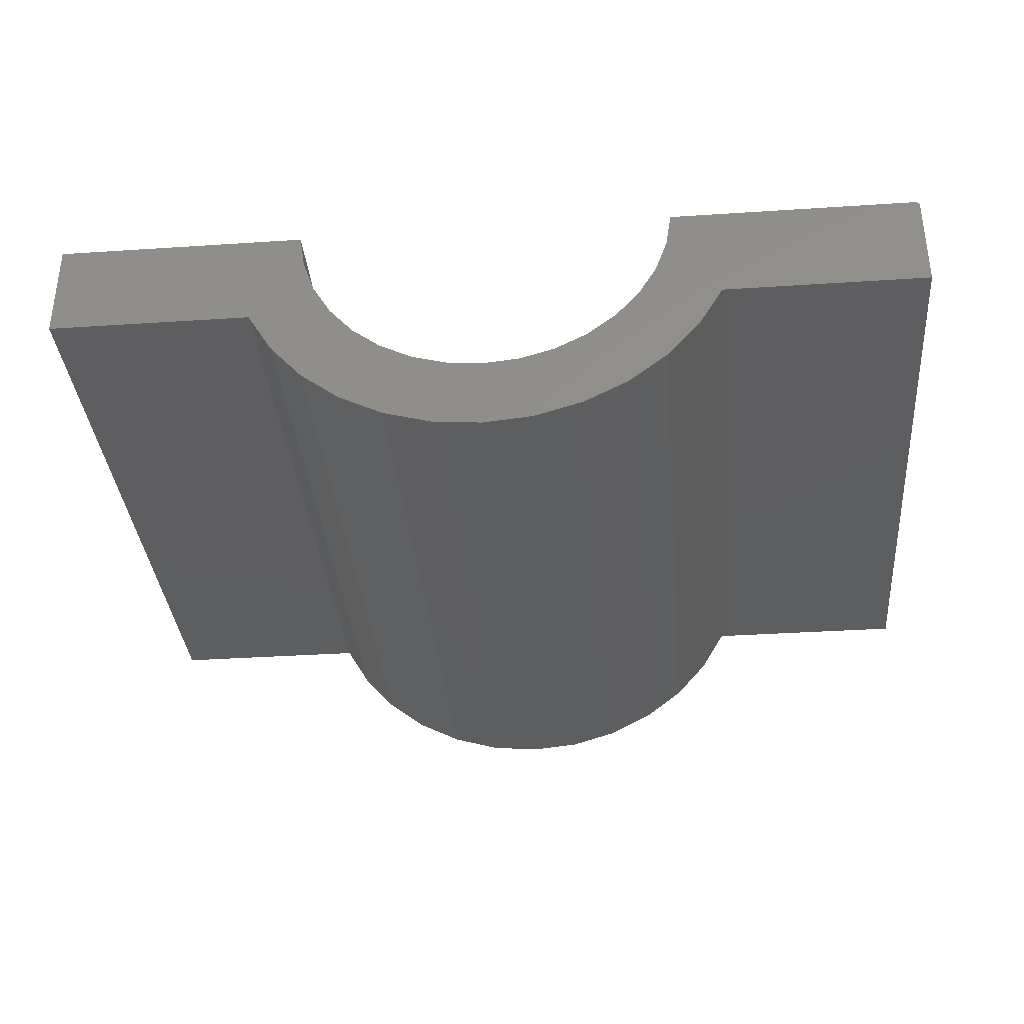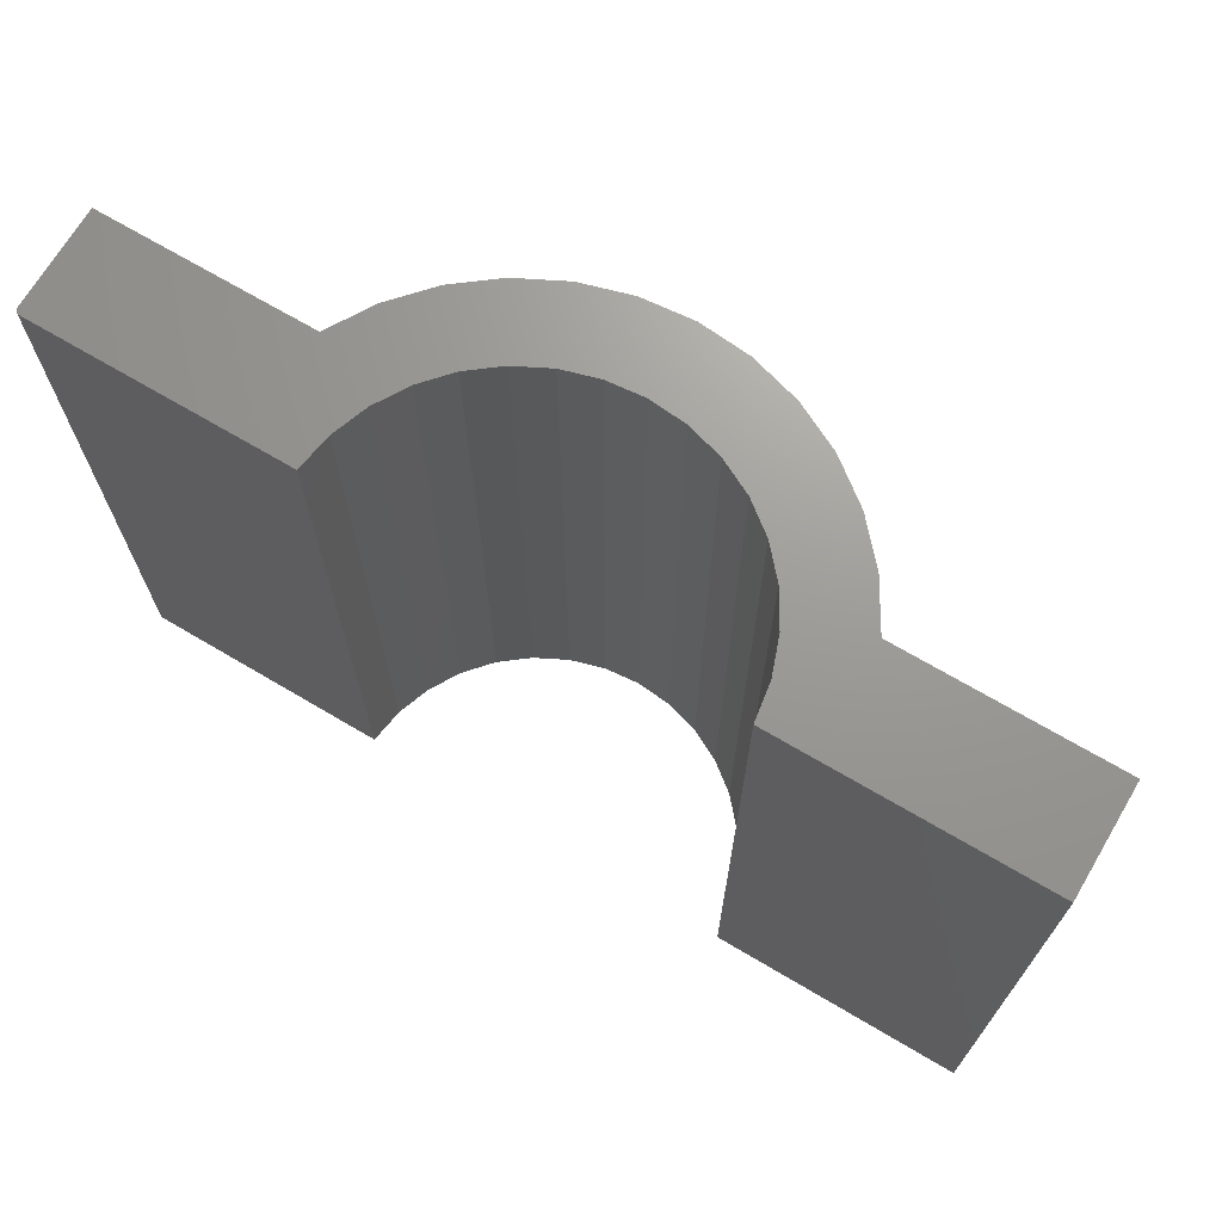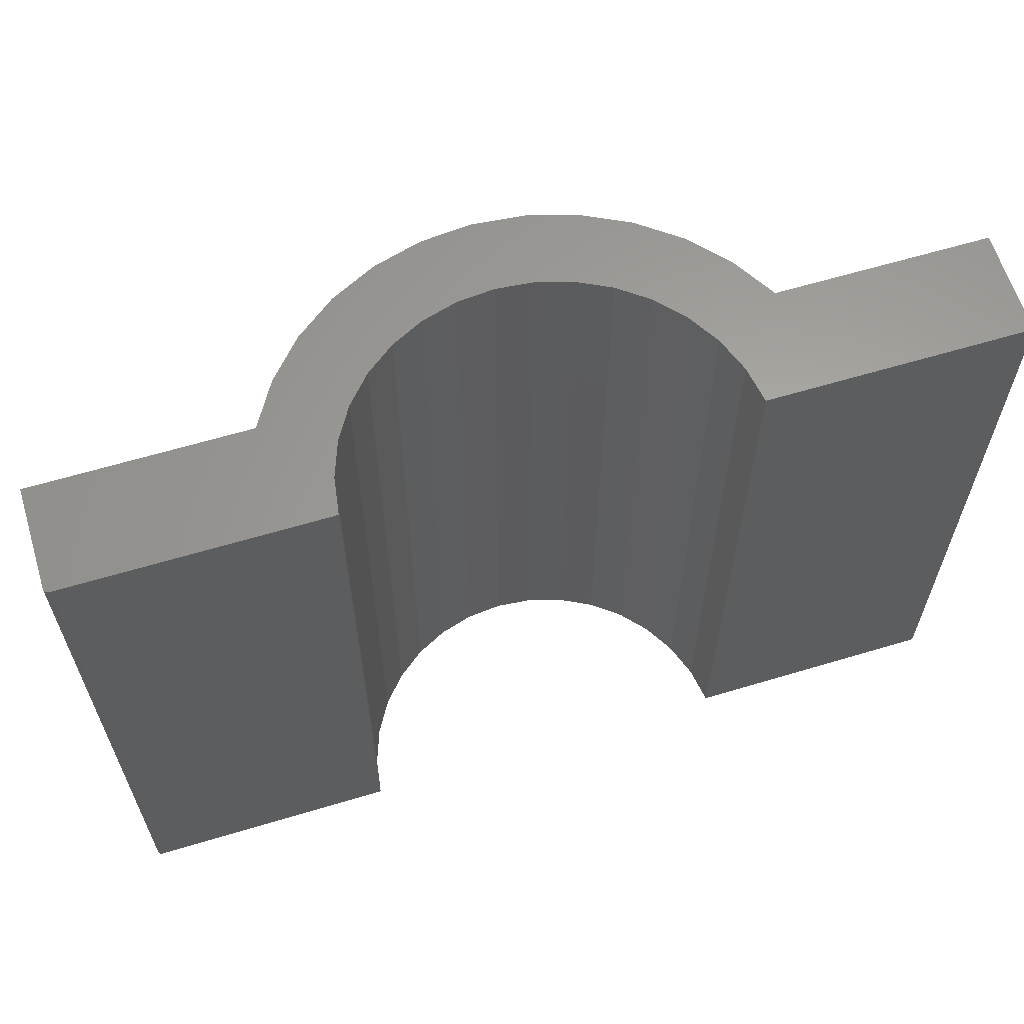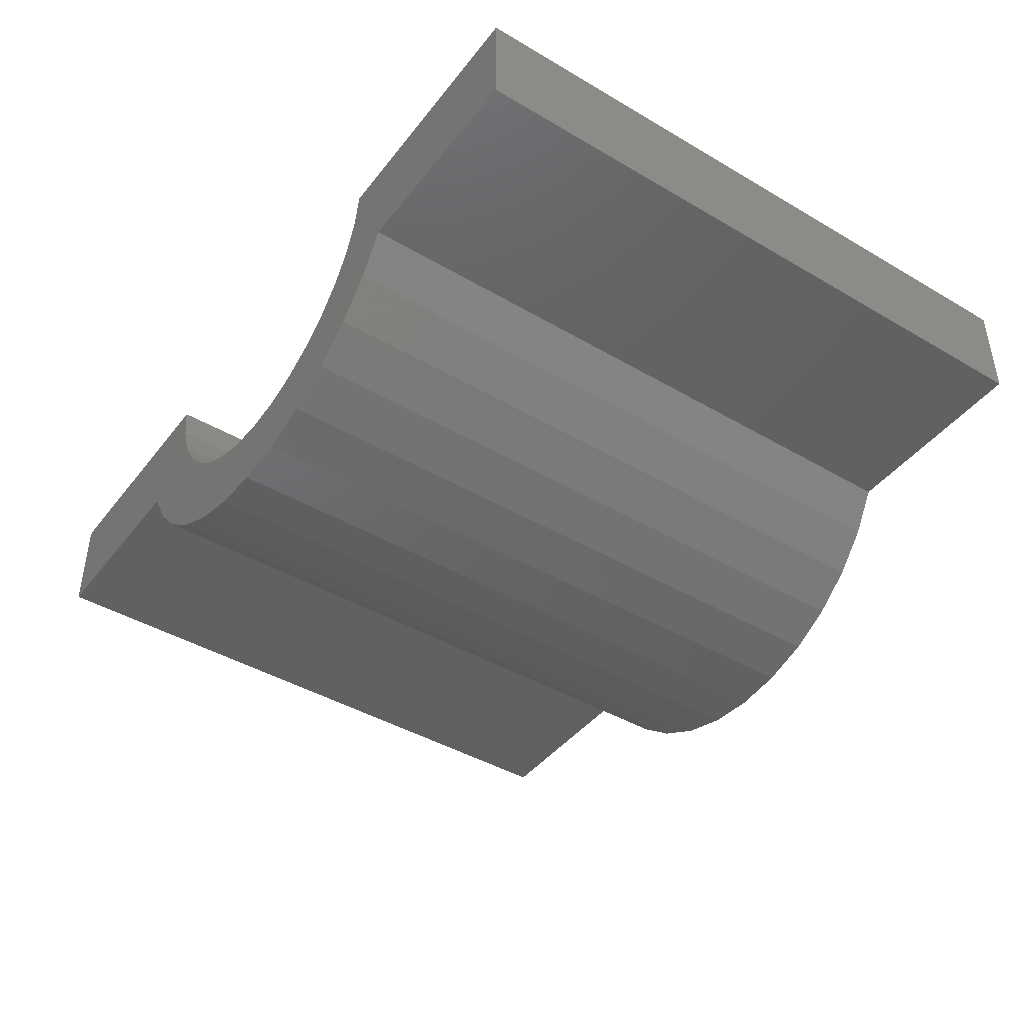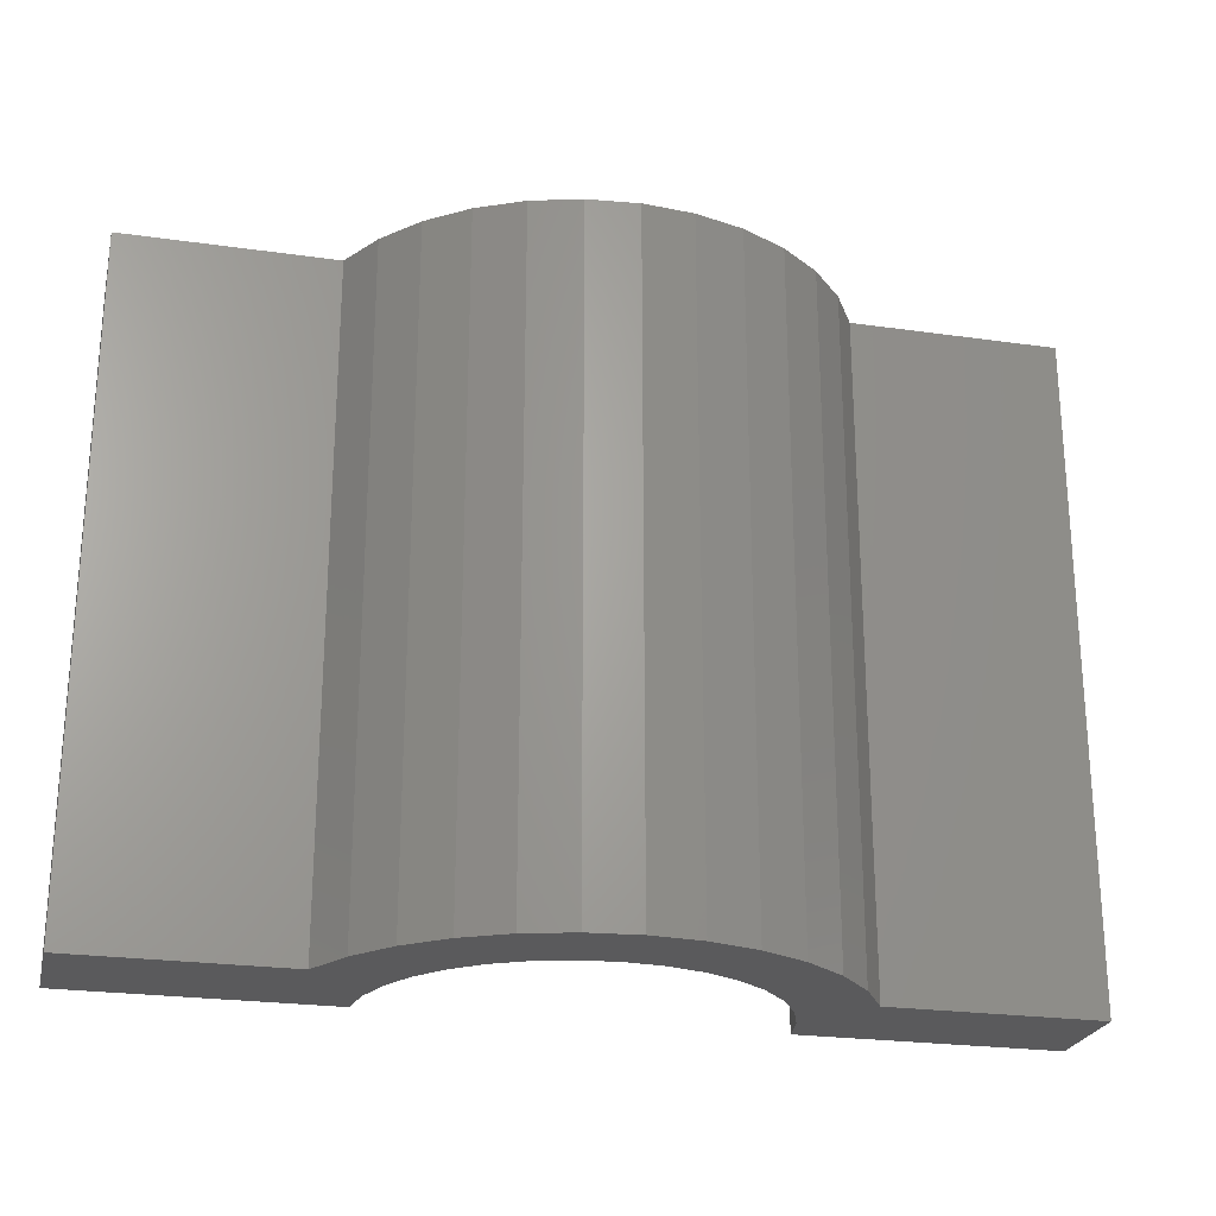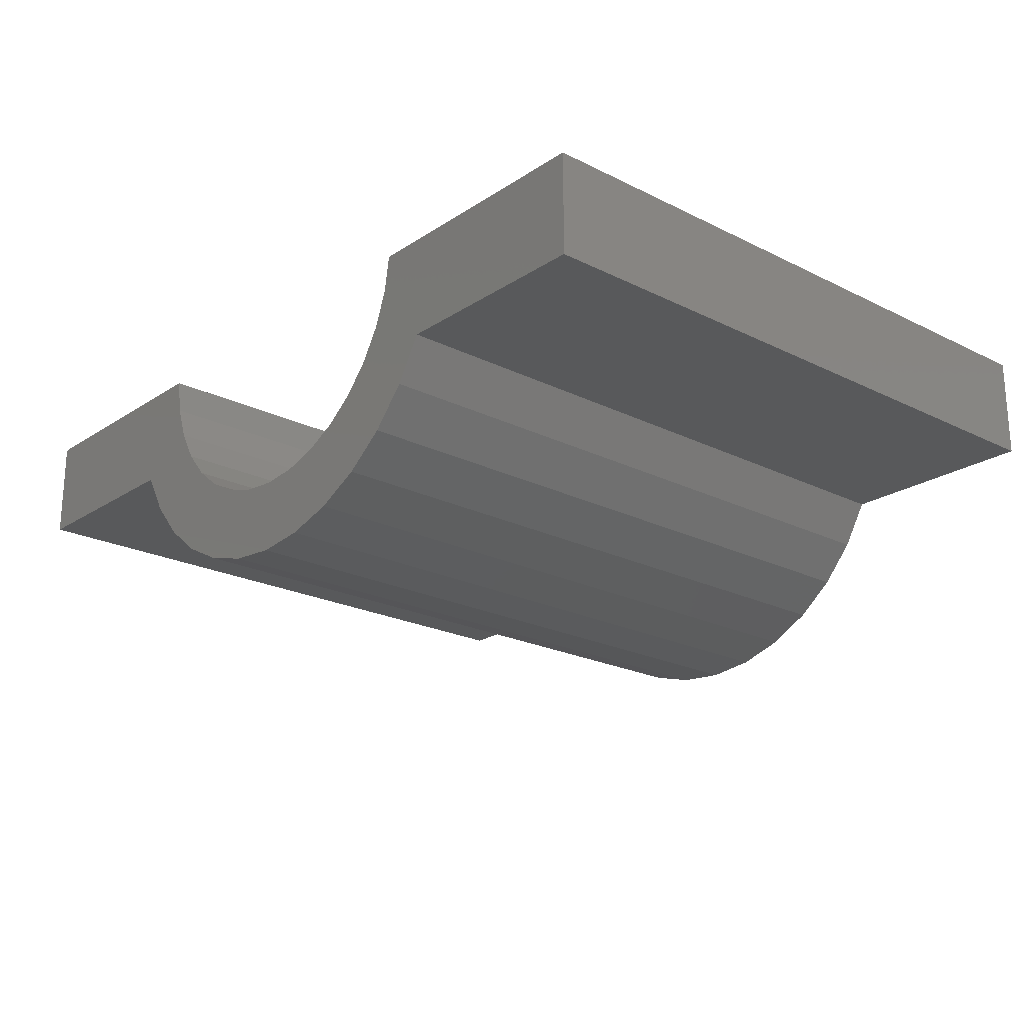
<metadata>
{"format":"stl","ext":"stl","renderer":"f3d","projection":"perspective","resolution":1024,"background":"white","views":[{"elev":-35.3,"azim":-175.0,"up":"+Z"},{"elev":69.7,"azim":30.6,"up":"+Y"},{"elev":62.0,"azim":-17.0,"up":"+Y"},{"elev":-42.9,"azim":55.1,"up":"+Z"},{"elev":-24.3,"azim":166.8,"up":"+Y"},{"elev":-21.6,"azim":48.8,"up":"+Z"}]}
</metadata>
<code>
# stl→obj: 88 verts, 172 faces
v 0.3237 -0.5547 -0.02163
v 0.3142 -0.5547 -0.08199
v 0.45 -0.5547 -0.02163
v -0.7494 -0.5547 -0.02645
v -0.7465 -0.5547 -0.02294
v -0.7487 -0.5547 -0.0251
v -0.7477 -0.5547 -0.02392
v 0.75 -0.5547 -0.1953
v 0.75 -0.5547 -0.02163
v 0.2936 -0.5547 -0.1395
v 0.2625 -0.5547 -0.1921
v 0.4026 -0.5547 -0.1953
v -0.75 -0.5547 -0.1953
v -0.4026 -0.5547 -0.1953
v -0.2625 -0.5547 -0.1921
v -0.2936 -0.5547 -0.1395
v -0.3142 -0.5547 -0.08199
v -0.75 -0.5547 -0.02944
v 0.3045 -0.5547 -0.33
v 0.3599 -0.5547 -0.2673
v 0.1739 -0.5547 -0.2755
v 0.1195 -0.5547 -0.3032
v 0.06083 -0.5547 -0.3203
v -2.94e-16 -0.5547 -0.326
v -0.3045 -0.5547 -0.33
v -0.2383 -0.5547 -0.3812
v 0.2383 -0.5547 -0.3812
v -0.3237 -0.5547 -0.02163
v -0.7498 -0.5547 -0.02792
v -0.45 -0.5547 -0.02163
v -0.7422 -0.5547 -0.02163
v -0.7437 -0.5547 -0.02178
v -0.7452 -0.5547 -0.02222
v -0.06083 -0.5547 -0.3203
v -0.1195 -0.5547 -0.3032
v -0.1739 -0.5547 -0.2755
v -0.3599 -0.5547 -0.2673
v 0.2222 -0.5547 -0.238
v 0.1637 -0.5547 -0.4191
v -0.1637 -0.5547 -0.4191
v 0.08332 -0.5547 -0.4424
v -0.08332 -0.5547 -0.4424
v -3.584e-17 -0.5547 -0.4503
v -0.2222 -0.5547 -0.238
v 0.45 0.5547 -0.02163
v 0.3142 0.5547 -0.08199
v 0.3237 0.5547 -0.02163
v -0.7487 0.5547 -0.0251
v -0.7465 0.5547 -0.02294
v -0.7494 0.5547 -0.02645
v -0.7477 0.5547 -0.02392
v 0.75 0.5547 -0.1953
v 0.4026 0.5547 -0.1953
v 0.2625 0.5547 -0.1921
v 0.2936 0.5547 -0.1395
v 0.75 0.5547 -0.02163
v -0.75 0.5547 -0.1953
v -0.75 0.5547 -0.02944
v -0.3142 0.5547 -0.08199
v -0.2936 0.5547 -0.1395
v -0.2625 0.5547 -0.1921
v -0.4026 0.5547 -0.1953
v 0.3045 0.5547 -0.33
v 0.2383 0.5547 -0.3812
v -0.2383 0.5547 -0.3812
v -0.3045 0.5547 -0.33
v -4.172e-16 0.5547 -0.326
v 0.06083 0.5547 -0.3203
v 0.1195 0.5547 -0.3032
v 0.1739 0.5547 -0.2755
v 0.3599 0.5547 -0.2673
v -0.3237 0.5547 -0.02163
v -0.7498 0.5547 -0.02792
v -0.7452 0.5547 -0.02222
v -0.7437 0.5547 -0.02178
v -0.7422 0.5547 -0.02163
v -0.45 0.5547 -0.02163
v -0.3599 0.5547 -0.2673
v -0.1739 0.5547 -0.2755
v -0.1195 0.5547 -0.3032
v -0.06083 0.5547 -0.3203
v 0.2222 0.5547 -0.238
v -1.59e-16 0.5547 -0.4503
v -0.08332 0.5547 -0.4424
v 0.08332 0.5547 -0.4424
v -0.1637 0.5547 -0.4191
v 0.1637 0.5547 -0.4191
v -0.2222 0.5547 -0.238
f 1 2 3
f 4 5 6
f 6 5 7
f 8 9 3
f 8 3 2
f 8 2 10
f 8 10 11
f 8 11 12
f 13 14 15
f 13 15 16
f 13 16 17
f 13 17 18
f 19 20 21
f 19 21 22
f 19 22 23
f 19 23 24
f 19 24 25
f 19 25 26
f 19 26 27
f 28 5 4
f 28 4 29
f 28 29 18
f 28 18 17
f 5 28 30
f 5 30 31
f 5 31 32
f 5 32 33
f 25 24 34
f 25 34 35
f 25 35 36
f 25 36 37
f 12 11 20
f 20 11 38
f 20 38 21
f 27 26 39
f 39 26 40
f 39 40 41
f 41 40 42
f 41 42 43
f 15 14 44
f 44 14 37
f 44 37 36
f 45 46 47
f 48 49 50
f 51 49 48
f 52 53 54
f 52 54 55
f 52 55 46
f 52 46 45
f 52 45 56
f 57 58 59
f 57 59 60
f 57 60 61
f 57 61 62
f 63 64 65
f 63 65 66
f 63 66 67
f 63 67 68
f 63 68 69
f 63 69 70
f 63 70 71
f 72 59 58
f 72 58 73
f 72 73 50
f 72 50 49
f 49 74 75
f 49 75 76
f 49 76 77
f 49 77 72
f 66 78 79
f 66 79 80
f 66 80 81
f 66 81 67
f 70 82 71
f 71 82 54
f 71 54 53
f 83 84 85
f 85 84 86
f 85 86 87
f 87 86 65
f 87 65 64
f 79 78 88
f 88 78 62
f 88 62 61
f 58 57 18
f 18 57 13
f 30 77 31
f 31 77 76
f 58 18 73
f 73 18 29
f 73 29 50
f 50 29 4
f 50 4 48
f 48 4 6
f 48 6 51
f 51 6 7
f 51 7 49
f 49 7 5
f 49 5 74
f 74 5 33
f 74 33 75
f 75 33 32
f 75 32 76
f 76 32 31
f 28 72 30
f 30 72 77
f 67 23 68
f 68 23 22
f 68 22 69
f 69 22 21
f 69 21 70
f 70 21 38
f 70 38 82
f 82 38 11
f 82 11 54
f 54 11 10
f 54 10 55
f 55 10 2
f 55 2 46
f 46 2 1
f 46 1 47
f 23 67 24
f 24 67 81
f 24 81 34
f 34 81 80
f 34 80 35
f 35 80 79
f 35 79 36
f 36 79 88
f 36 88 44
f 44 88 61
f 44 61 15
f 15 61 60
f 15 60 16
f 16 60 59
f 16 59 17
f 17 59 72
f 17 72 28
f 3 45 1
f 1 45 47
f 9 56 3
f 3 56 45
f 52 56 8
f 8 56 9
f 12 53 8
f 8 53 52
f 53 12 71
f 71 12 20
f 71 20 63
f 63 20 19
f 63 19 64
f 64 19 27
f 64 27 87
f 87 27 39
f 87 39 85
f 85 39 41
f 85 41 83
f 83 41 43
f 83 43 84
f 84 43 42
f 84 42 86
f 86 42 40
f 86 40 65
f 65 40 26
f 65 26 66
f 66 26 25
f 66 25 78
f 78 25 37
f 78 37 62
f 62 37 14
f 13 57 14
f 14 57 62

</code>
